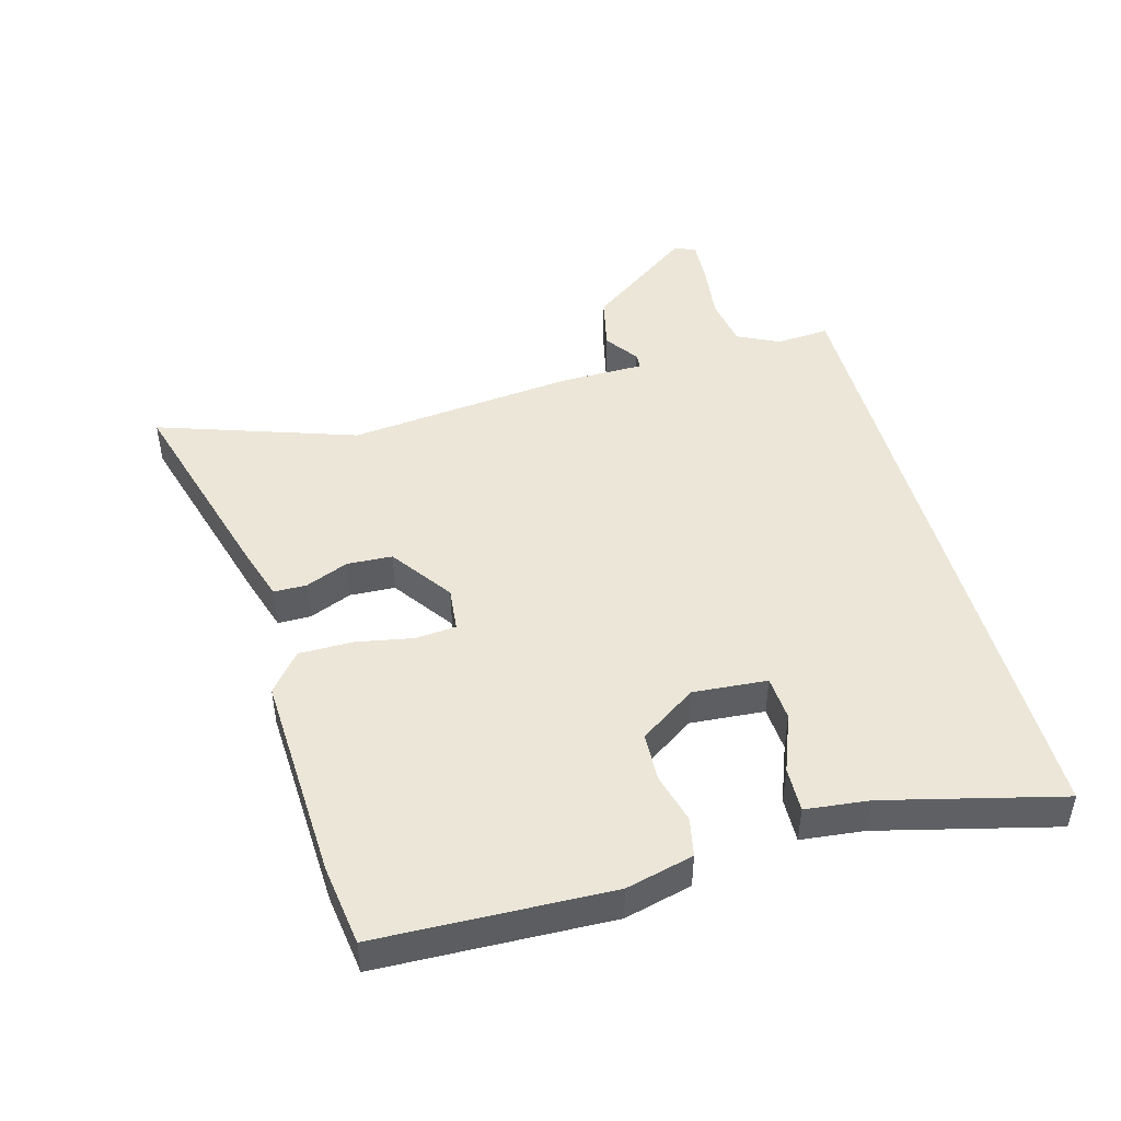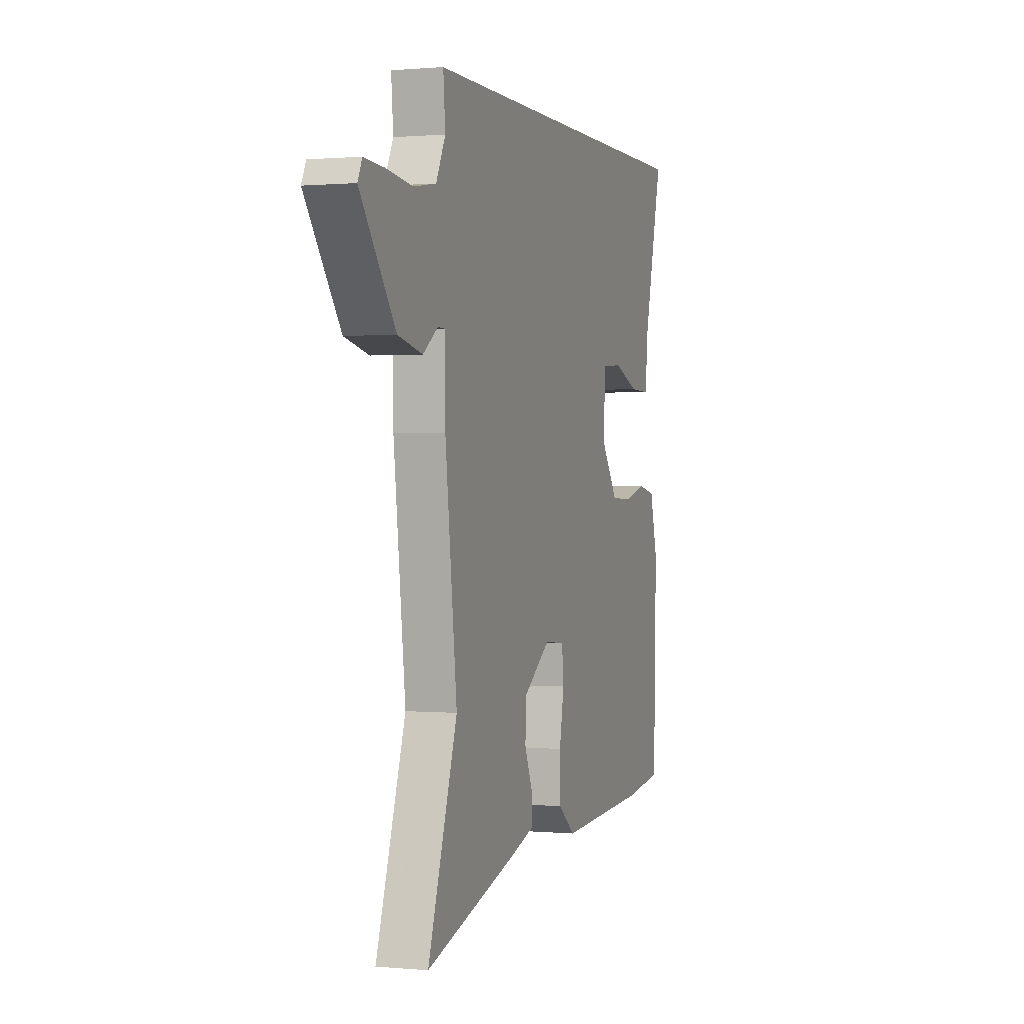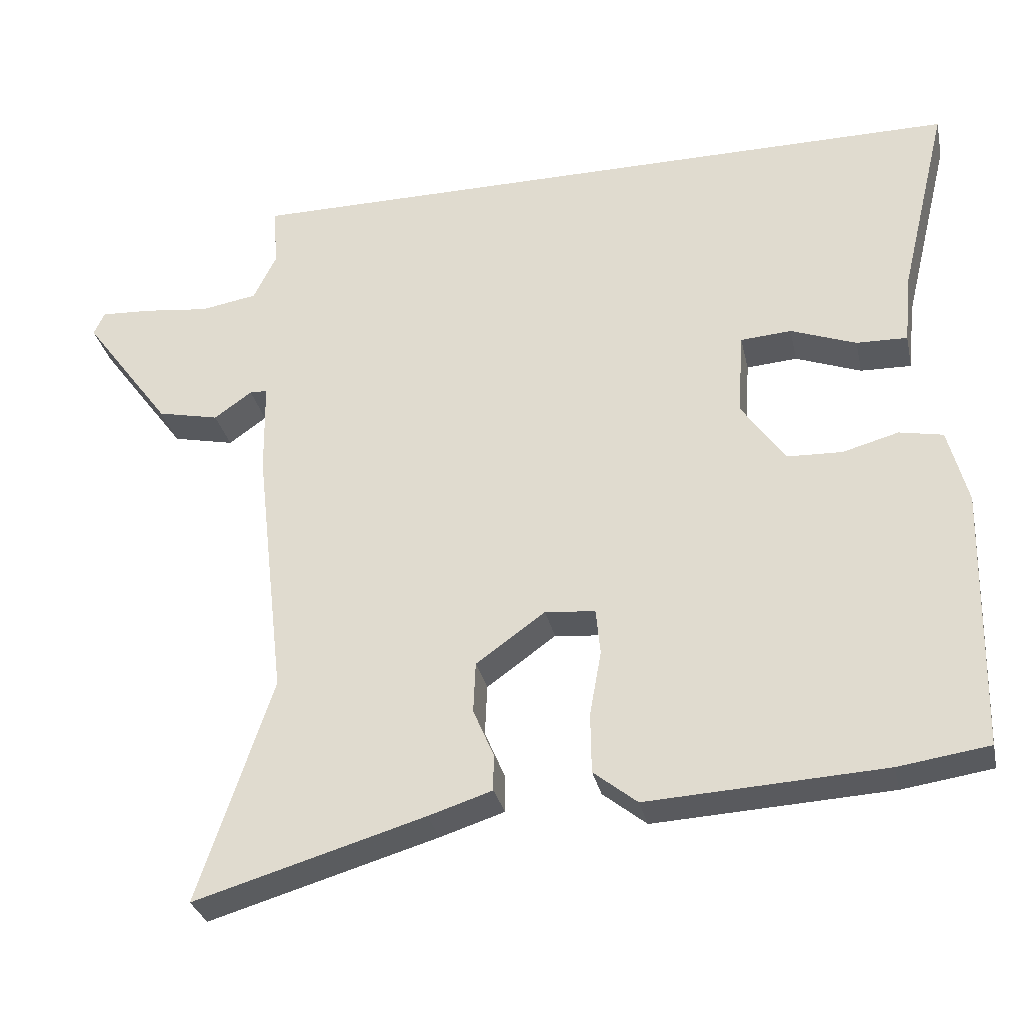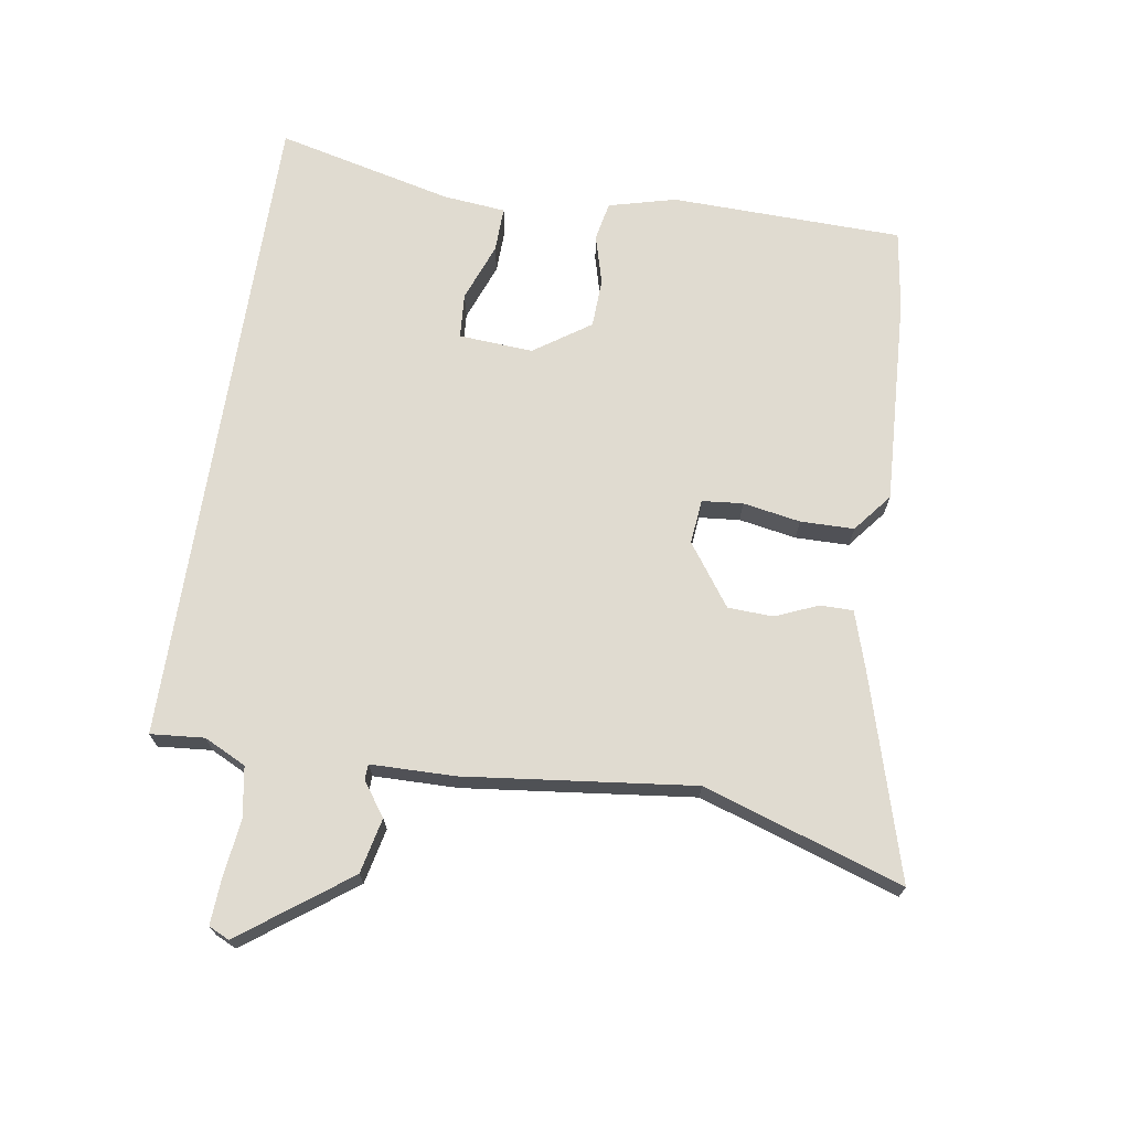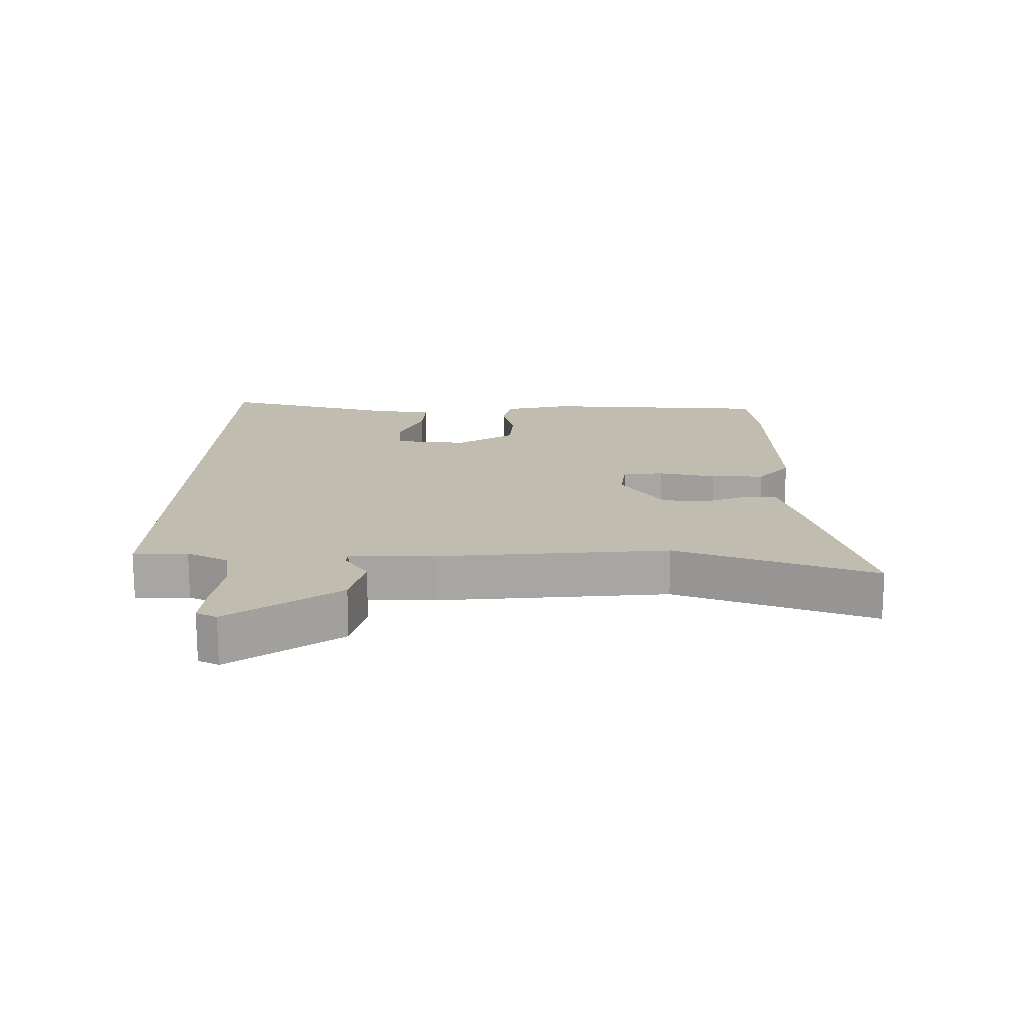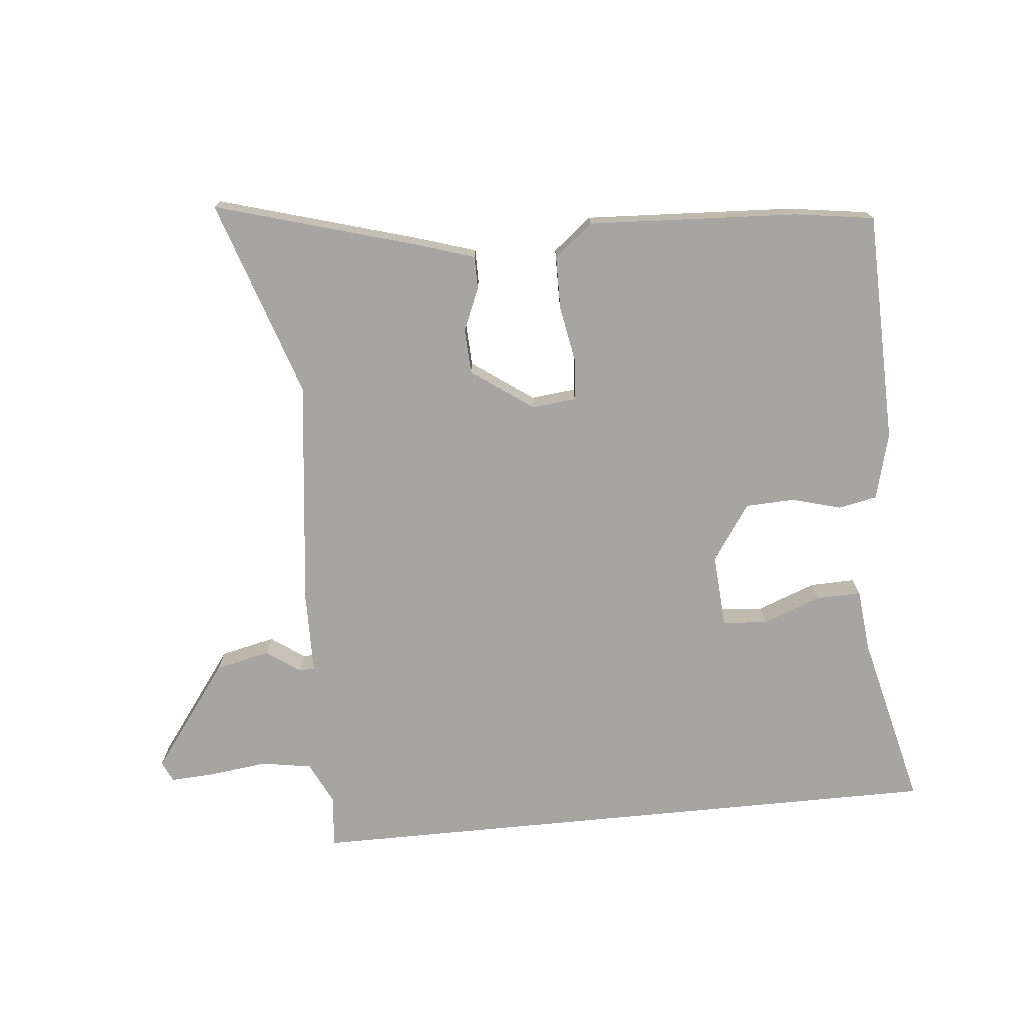
<metadata>
{"format":"obj","ext":"obj","renderer":"f3d","projection":"perspective","resolution":1024,"background":"white","views":[{"elev":46.6,"azim":-105.0,"up":"+Y"},{"elev":0.7,"azim":108.9,"up":"+Z"},{"elev":-31.1,"azim":-167.7,"up":"+Z"},{"elev":70.1,"azim":98.9,"up":"+Y"},{"elev":16.3,"azim":92.0,"up":"+Y"},{"elev":-73.8,"azim":-174.4,"up":"+Y"}]}
</metadata>
<code>
v 0.437 0.07 -0.311
v 0.539 0.07 -0.619
v 0.223 0.07 -0.527
v 0.135 0.07 -0.499
v 0.135 0.07 -0.448
v 0.163 0.07 -0.382
v 0.16 0.07 -0.312
v 0.065 0.07 -0.244
v -0.004 0.07 -0.251
v -0.01 0.07 -0.314
v 0.006 0.07 -0.403
v 0.005 0.07 -0.486
v -0.055 0.07 -0.534
v -0.38 0.07 -0.517
v -0.504 0.07 -0.499
v -0.513 0.07 -0.14
v -0.486 0.07 -0.036
v -0.426 0.07 -0.024
v -0.349 0.07 -0.045
v -0.273 0.07 -0.042
v -0.213 0.07 0.045
v -0.221 0.07 0.16
v -0.291 0.07 0.165
v -0.381 0.07 0.131
v -0.451 0.07 0.129
v -0.461 0.07 0.227
v -0.527 0.07 0.5
v 0.485 0.07 0.5
v 0.478 0.07 0.417
v 0.51 0.07 0.352
v 0.588 0.07 0.339
v 0.678 0.07 0.35
v 0.748 0.07 0.354
v 0.763 0.07 0.322
v 0.641 0.07 0.157
v 0.556 0.07 0.138
v 0.504 0.07 0.175
v 0.48 0.07 0.174
v 0.478 0.07 0.044
v 0.437 0 -0.311
v 0.539 0 -0.619
v 0.223 0 -0.527
v 0.135 0 -0.499
v 0.135 0 -0.448
v 0.163 0 -0.382
v 0.16 0 -0.312
v 0.065 0 -0.244
v -0.004 0 -0.251
v -0.01 0 -0.314
v 0.006 0 -0.403
v 0.005 0 -0.486
v -0.055 0 -0.534
v -0.38 0 -0.517
v -0.504 0 -0.499
v -0.513 0 -0.14
v -0.486 0 -0.036
v -0.426 0 -0.024
v -0.349 0 -0.045
v -0.273 0 -0.042
v -0.213 0 0.045
v -0.221 0 0.16
v -0.291 0 0.165
v -0.381 0 0.131
v -0.451 0 0.129
v -0.461 0 0.227
v -0.527 0 0.5
v 0.485 0 0.5
v 0.478 0 0.417
v 0.51 0 0.352
v 0.588 0 0.339
v 0.678 0 0.35
v 0.748 0 0.354
v 0.763 0 0.322
v 0.641 0 0.157
v 0.556 0 0.138
v 0.504 0 0.175
v 0.48 0 0.174
v 0.478 0 0.044
f 38 39 1
f 34 35 36 37
f 34 37 38
f 31 32 33 34
f 31 34 38
f 30 31 38
f 29 30 38
f 26 27 28 29
f 23 24 25 26
f 22 23 26 29
f 21 22 29 38
f 16 17 18 19
f 16 19 20
f 15 16 20
f 10 11 12 13
f 9 10 13 14
f 3 4 5 6
f 1 2 3 6
f 1 6 7
f 38 1 7 8
f 9 14 15 20
f 20 21 38
f 8 9 20 38
f 40 78 77
f 76 75 74 73
f 77 76 73
f 73 72 71 70
f 77 73 70
f 77 70 69
f 77 69 68
f 68 67 66 65
f 65 64 63 62
f 68 65 62 61
f 77 68 61 60
f 58 57 56 55
f 59 58 55
f 59 55 54
f 52 51 50 49
f 53 52 49 48
f 45 44 43 42
f 45 42 41 40
f 46 45 40
f 47 46 40 77
f 59 54 53 48
f 77 60 59
f 77 59 48 47
f 1 40 41 2
f 2 41 42 3
f 3 42 43 4
f 4 43 44 5
f 5 44 45 6
f 6 45 46 7
f 7 46 47 8
f 8 47 48 9
f 9 48 49 10
f 10 49 50 11
f 11 50 51 12
f 12 51 52 13
f 13 52 53 14
f 14 53 54 15
f 15 54 55 16
f 16 55 56 17
f 17 56 57 18
f 18 57 58 19
f 19 58 59 20
f 20 59 60 21
f 21 60 61 22
f 22 61 62 23
f 23 62 63 24
f 24 63 64 25
f 25 64 65 26
f 26 65 66 27
f 27 66 67 28
f 28 67 68 29
f 29 68 69 30
f 30 69 70 31
f 31 70 71 32
f 32 71 72 33
f 33 72 73 34
f 34 73 74 35
f 35 74 75 36
f 36 75 76 37
f 37 76 77 38
f 38 77 78 39
f 39 78 40 1

</code>
